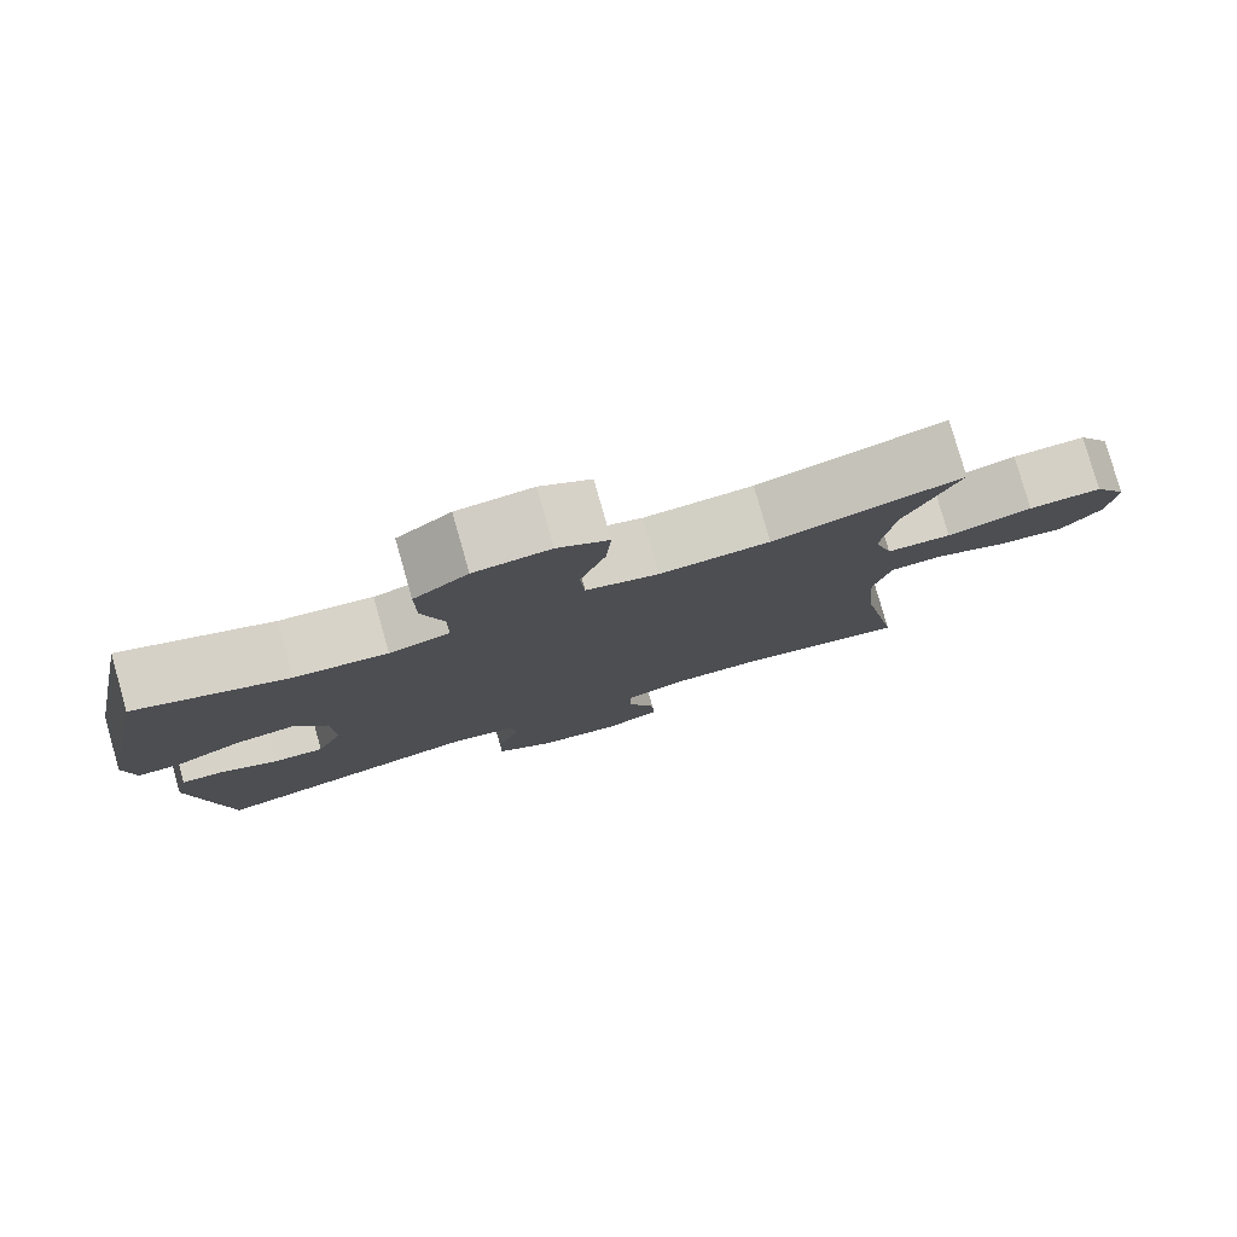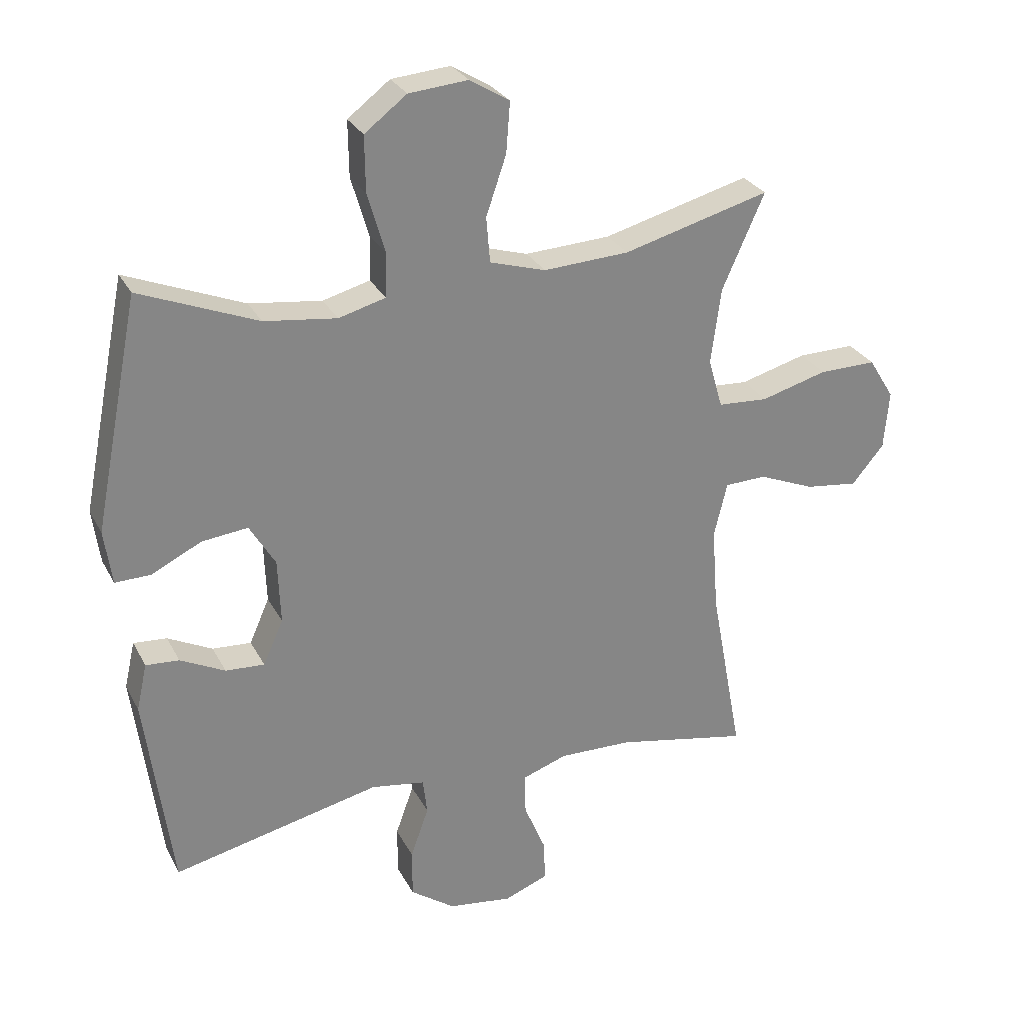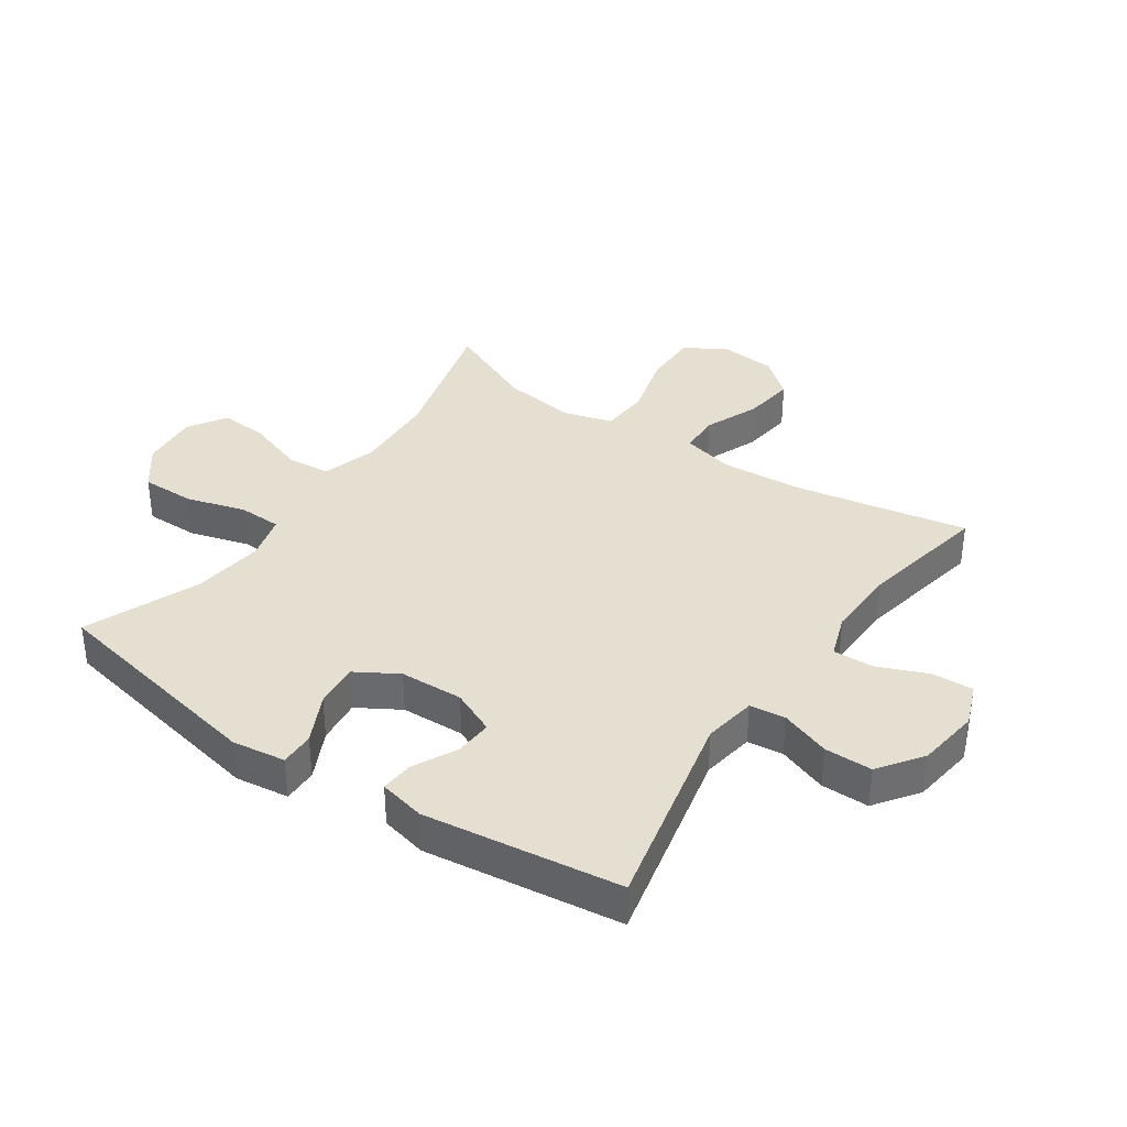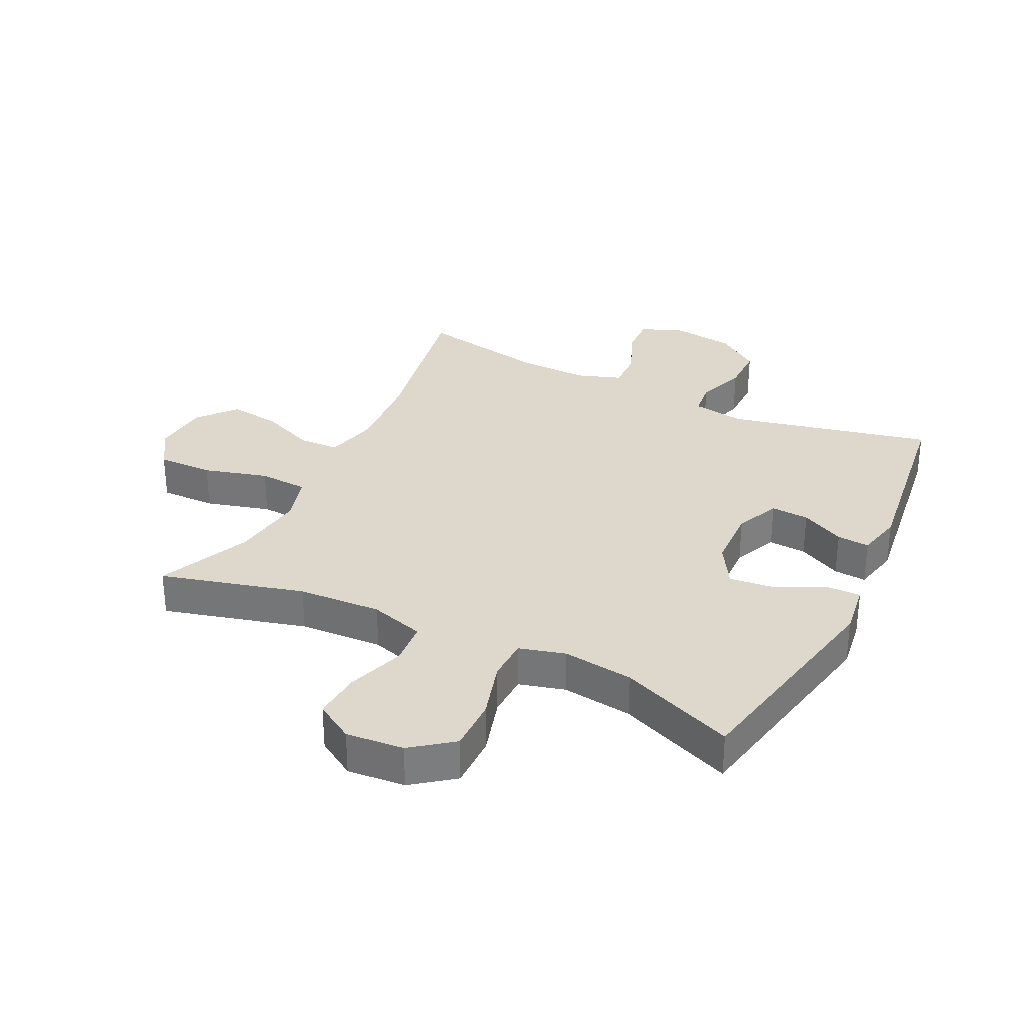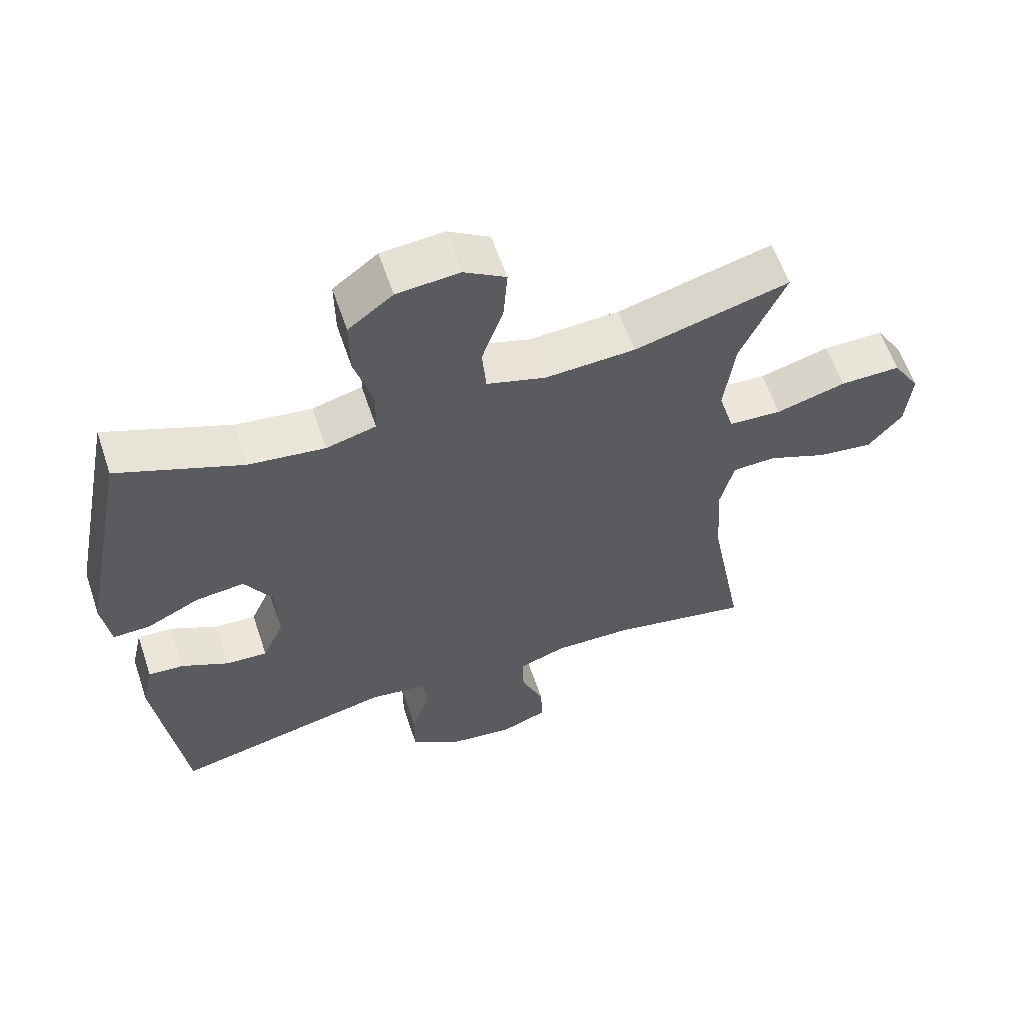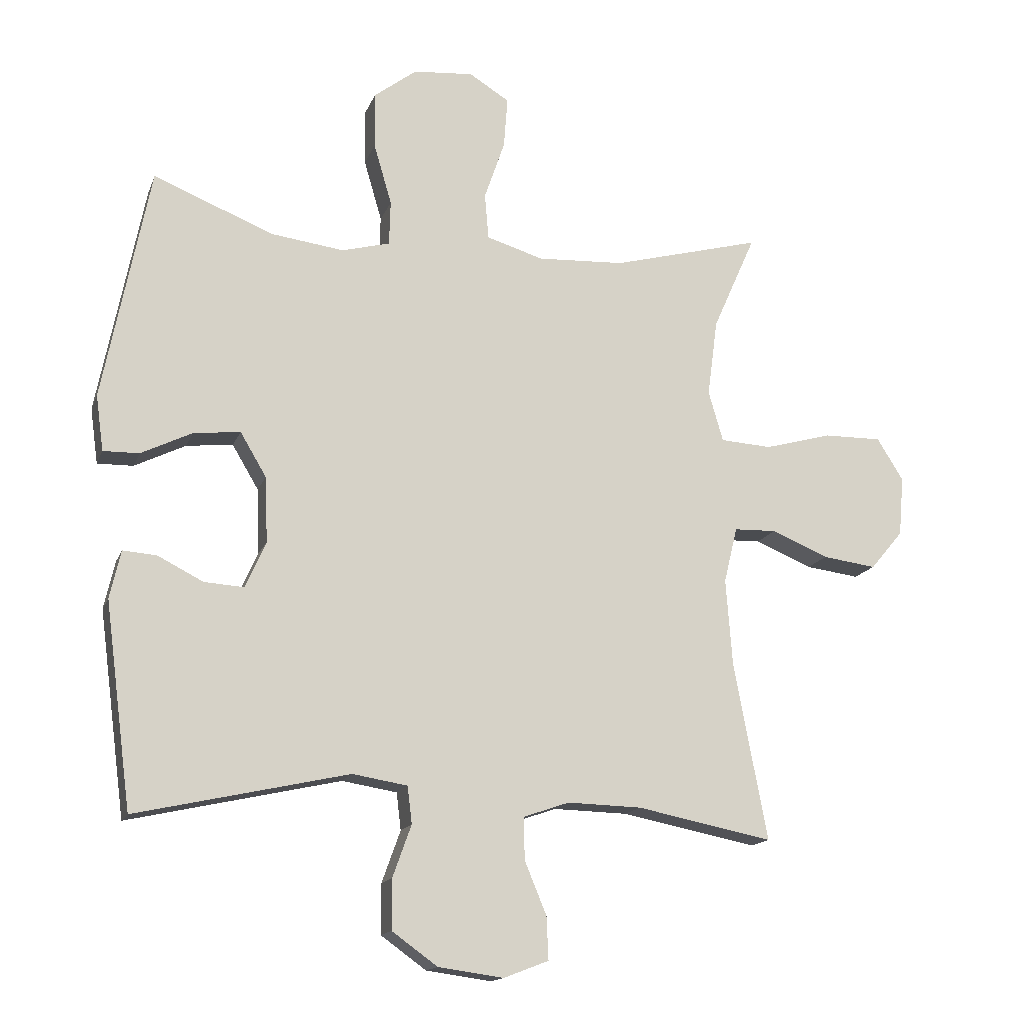
<metadata>
{"format":"obj","ext":"obj","renderer":"f3d","projection":"perspective","resolution":1024,"background":"white","views":[{"elev":79.8,"azim":164.1,"up":"+Z"},{"elev":28.3,"azim":157.0,"up":"+Z"},{"elev":36.6,"azim":124.4,"up":"+Y"},{"elev":31.4,"azim":26.0,"up":"+Y"},{"elev":60.0,"azim":161.4,"up":"+Z"},{"elev":-15.3,"azim":163.7,"up":"+Z"}]}
</metadata>
<code>
v -0.5 0.07 0.5
v -0.267 0.07 0.438
v -0.131 0.07 0.431
v -0.042 0.07 0.458
v -0.036 0.07 0.53
v -0.068 0.07 0.623
v -0.074 0.07 0.703
v -0.011 0.07 0.742
v 0.083 0.07 0.734
v 0.15 0.07 0.683
v 0.149 0.07 0.595
v 0.121 0.07 0.499
v 0.123 0.07 0.429
v 0.198 0.07 0.409
v 0.313 0.07 0.424
v 0.5 0.07 0.5
v 0.573 0.07 0.133
v 0.561 0.07 0.046
v 0.505 0.07 0.047
v 0.425 0.07 0.086
v 0.352 0.07 0.094
v 0.311 0.07 0.025
v 0.307 0.07 -0.078
v 0.339 0.07 -0.15
v 0.401 0.07 -0.146
v 0.472 0.07 -0.11
v 0.525 0.07 -0.106
v 0.542 0.07 -0.181
v 0.5 0.07 -0.5
v 0.168 0.07 -0.426
v 0.082 0.07 -0.44
v 0.075 0.07 -0.498
v 0.104 0.07 -0.579
v 0.104 0.07 -0.657
v 0.033 0.07 -0.708
v -0.069 0.07 -0.722
v -0.139 0.07 -0.695
v -0.136 0.07 -0.628
v -0.102 0.07 -0.546
v -0.1 0.07 -0.48
v -0.172 0.07 -0.455
v -0.288 0.07 -0.458
v -0.5 0.07 -0.5
v -0.448 0.07 -0.222
v -0.438 0.07 -0.087
v -0.459 0.07 0
v -0.525 0.07 0.002
v -0.614 0.07 -0.035
v -0.698 0.07 -0.046
v -0.749 0.07 0.015
v -0.757 0.07 0.108
v -0.716 0.07 0.174
v -0.625 0.07 0.173
v -0.52 0.07 0.144
v -0.44 0.07 0.149
v -0.417 0.07 0.228
v -0.433 0.07 0.349
v -0.5 0 0.5
v -0.267 0 0.438
v -0.131 0 0.431
v -0.042 0 0.458
v -0.036 0 0.53
v -0.068 0 0.623
v -0.074 0 0.703
v -0.011 0 0.742
v 0.083 0 0.734
v 0.15 0 0.683
v 0.149 0 0.595
v 0.121 0 0.499
v 0.123 0 0.429
v 0.198 0 0.409
v 0.313 0 0.424
v 0.5 0 0.5
v 0.573 0 0.133
v 0.561 0 0.046
v 0.505 0 0.047
v 0.425 0 0.086
v 0.352 0 0.094
v 0.311 0 0.025
v 0.307 0 -0.078
v 0.339 0 -0.15
v 0.401 0 -0.146
v 0.472 0 -0.11
v 0.525 0 -0.106
v 0.542 0 -0.181
v 0.5 0 -0.5
v 0.168 0 -0.426
v 0.082 0 -0.44
v 0.075 0 -0.498
v 0.104 0 -0.579
v 0.104 0 -0.657
v 0.033 0 -0.708
v -0.069 0 -0.722
v -0.139 0 -0.695
v -0.136 0 -0.628
v -0.102 0 -0.546
v -0.1 0 -0.48
v -0.172 0 -0.455
v -0.288 0 -0.458
v -0.5 0 -0.5
v -0.448 0 -0.222
v -0.438 0 -0.087
v -0.459 0 0
v -0.525 0 0.002
v -0.614 0 -0.035
v -0.698 0 -0.046
v -0.749 0 0.015
v -0.757 0 0.108
v -0.716 0 0.174
v -0.625 0 0.173
v -0.52 0 0.144
v -0.44 0 0.149
v -0.417 0 0.228
v -0.433 0 0.349
f 51 52 53 54
f 51 54 55
f 50 51 55
f 47 48 49 50
f 46 47 50 55
f 45 46 55 56
f 42 43 44
f 41 42 44 45
f 40 41 45 56
f 36 37 38 39
f 36 39 40
f 35 36 40
f 32 33 34 35
f 31 32 35 40
f 27 28 29 30
f 25 26 27 30
f 24 25 30 31
f 23 24 31 40
f 17 18 19 20
f 15 16 17 20
f 14 15 20 21
f 13 14 21 22
f 9 10 11 12
f 9 12 13
f 8 9 13
f 5 6 7 8
f 4 5 8 13
f 3 4 13 22
f 57 1 2
f 23 40 56 57
f 22 23 57
f 2 3 22 57
f 111 110 109 108
f 112 111 108
f 112 108 107
f 107 106 105 104
f 112 107 104 103
f 113 112 103 102
f 101 100 99
f 102 101 99 98
f 113 102 98 97
f 96 95 94 93
f 97 96 93
f 97 93 92
f 92 91 90 89
f 97 92 89 88
f 87 86 85 84
f 87 84 83 82
f 88 87 82 81
f 97 88 81 80
f 77 76 75 74
f 77 74 73 72
f 78 77 72 71
f 79 78 71 70
f 69 68 67 66
f 70 69 66
f 70 66 65
f 65 64 63 62
f 70 65 62 61
f 79 70 61 60
f 59 58 114
f 114 113 97 80
f 114 80 79
f 114 79 60 59
f 1 58 59 2
f 2 59 60 3
f 3 60 61 4
f 4 61 62 5
f 5 62 63 6
f 6 63 64 7
f 7 64 65 8
f 8 65 66 9
f 9 66 67 10
f 10 67 68 11
f 11 68 69 12
f 12 69 70 13
f 13 70 71 14
f 14 71 72 15
f 15 72 73 16
f 16 73 74 17
f 17 74 75 18
f 18 75 76 19
f 19 76 77 20
f 20 77 78 21
f 21 78 79 22
f 22 79 80 23
f 23 80 81 24
f 24 81 82 25
f 25 82 83 26
f 26 83 84 27
f 27 84 85 28
f 28 85 86 29
f 29 86 87 30
f 30 87 88 31
f 31 88 89 32
f 32 89 90 33
f 33 90 91 34
f 34 91 92 35
f 35 92 93 36
f 36 93 94 37
f 37 94 95 38
f 38 95 96 39
f 39 96 97 40
f 40 97 98 41
f 41 98 99 42
f 42 99 100 43
f 43 100 101 44
f 44 101 102 45
f 45 102 103 46
f 46 103 104 47
f 47 104 105 48
f 48 105 106 49
f 49 106 107 50
f 50 107 108 51
f 51 108 109 52
f 52 109 110 53
f 53 110 111 54
f 54 111 112 55
f 55 112 113 56
f 56 113 114 57
f 57 114 58 1

</code>
